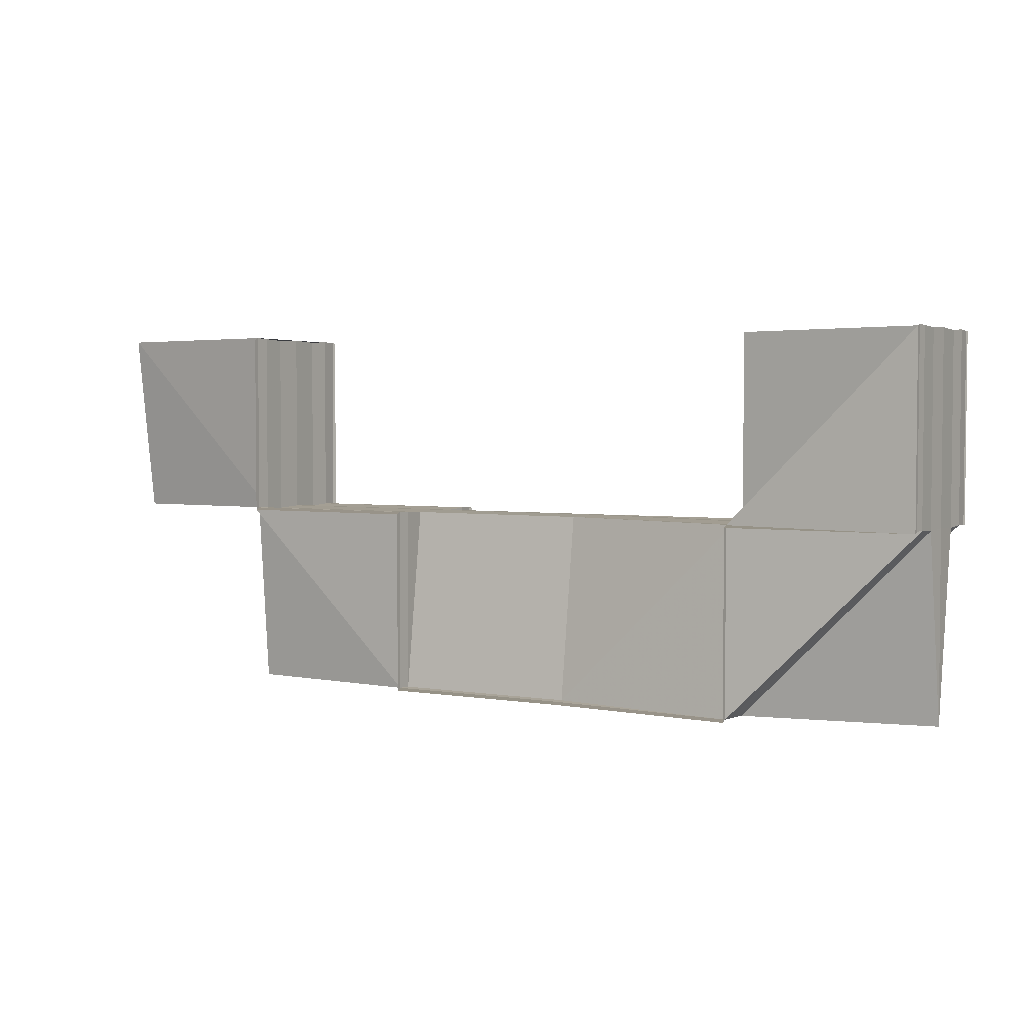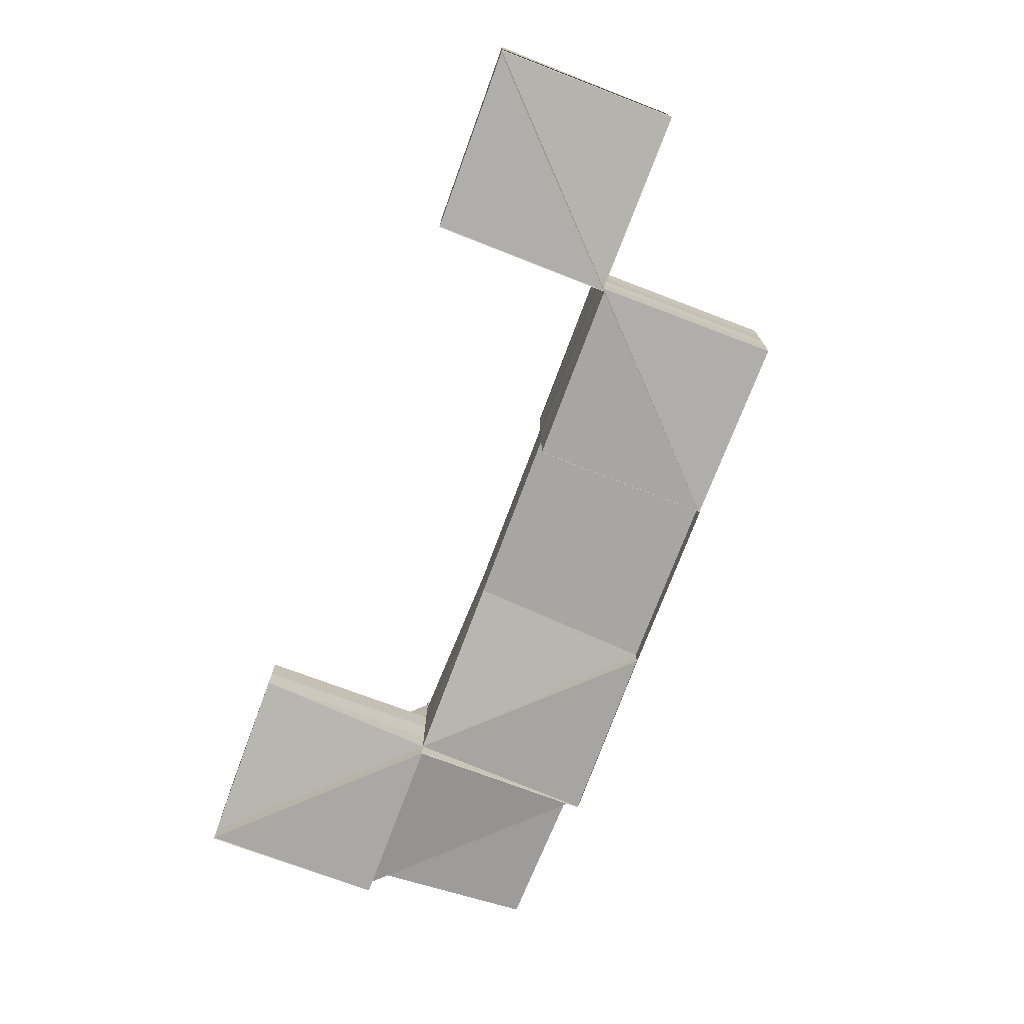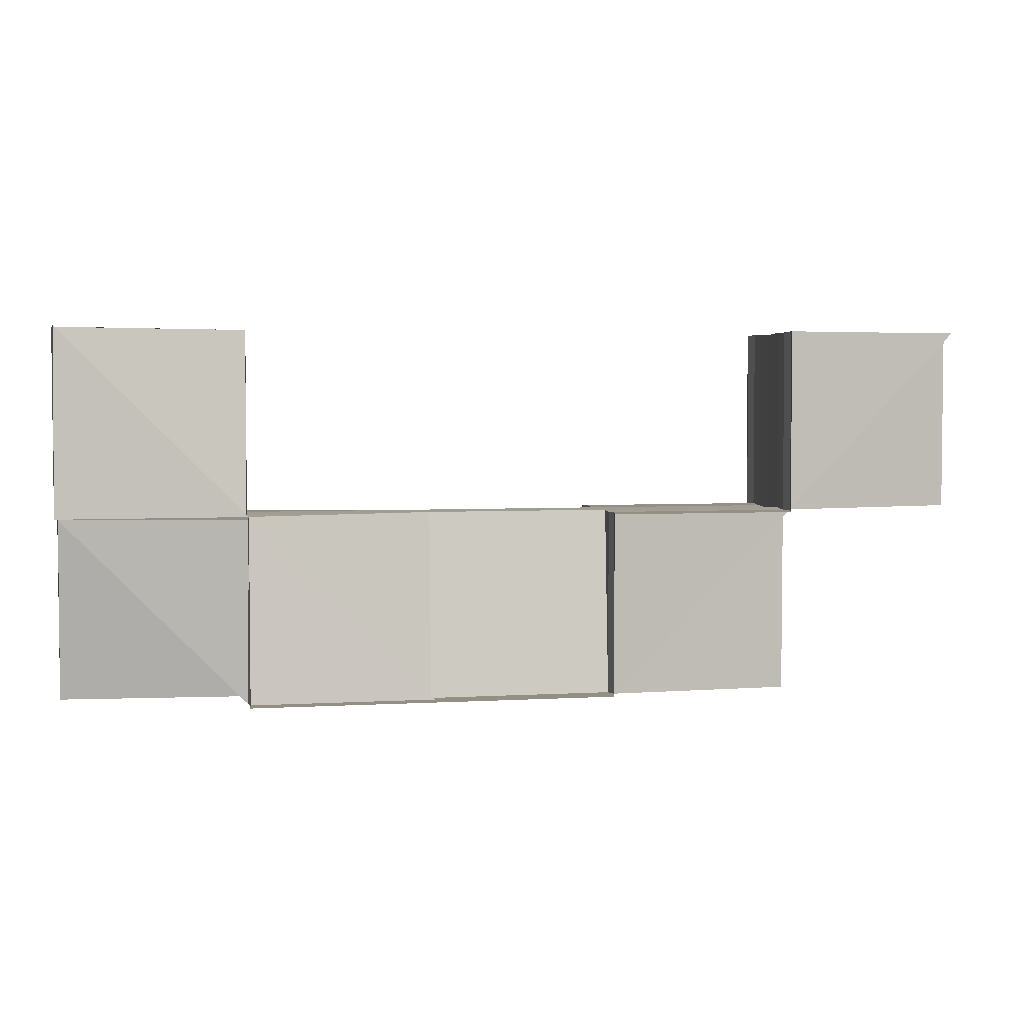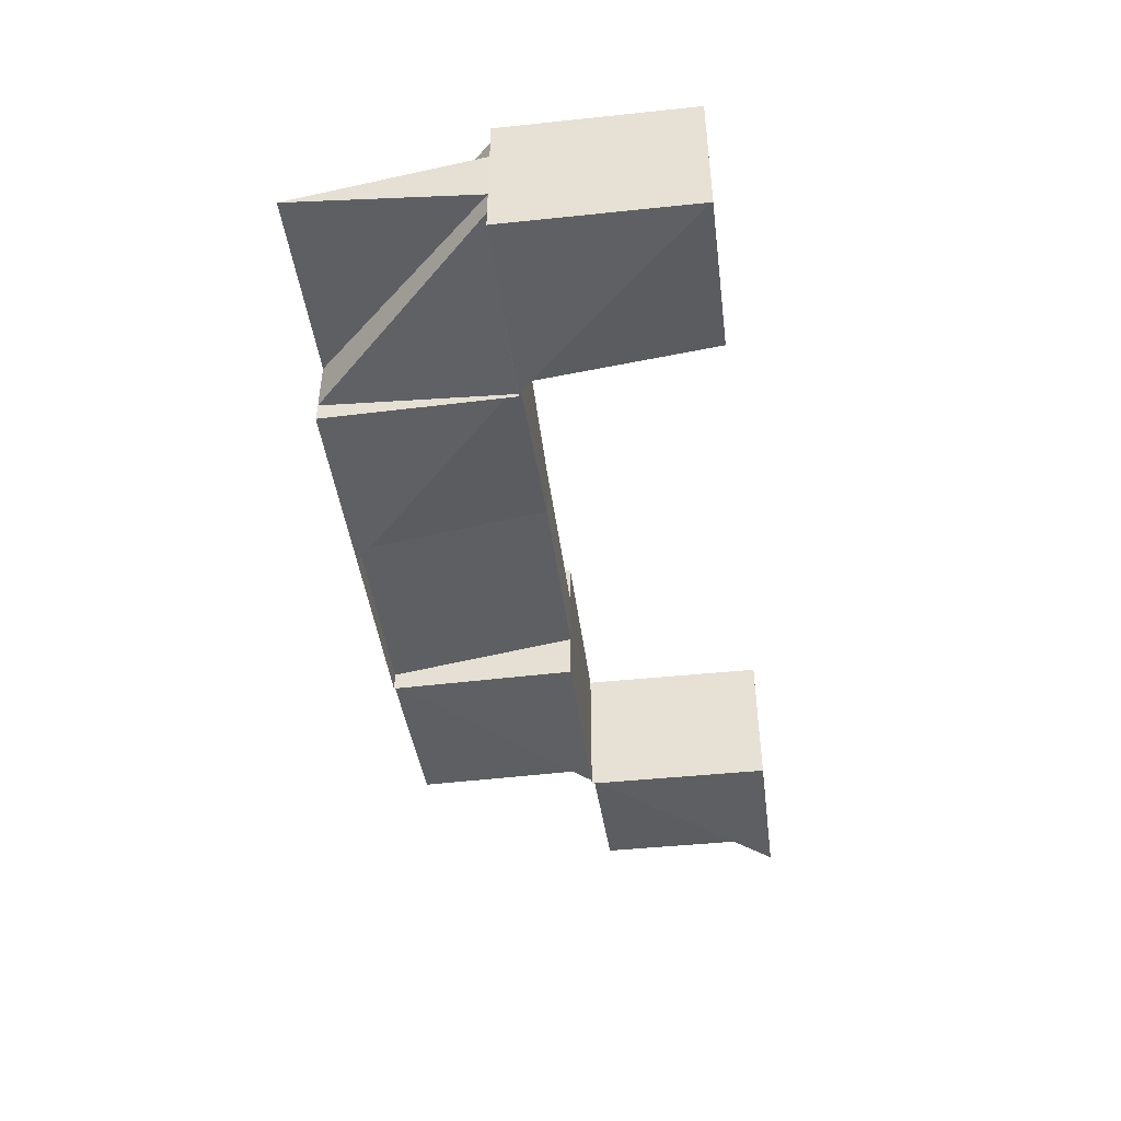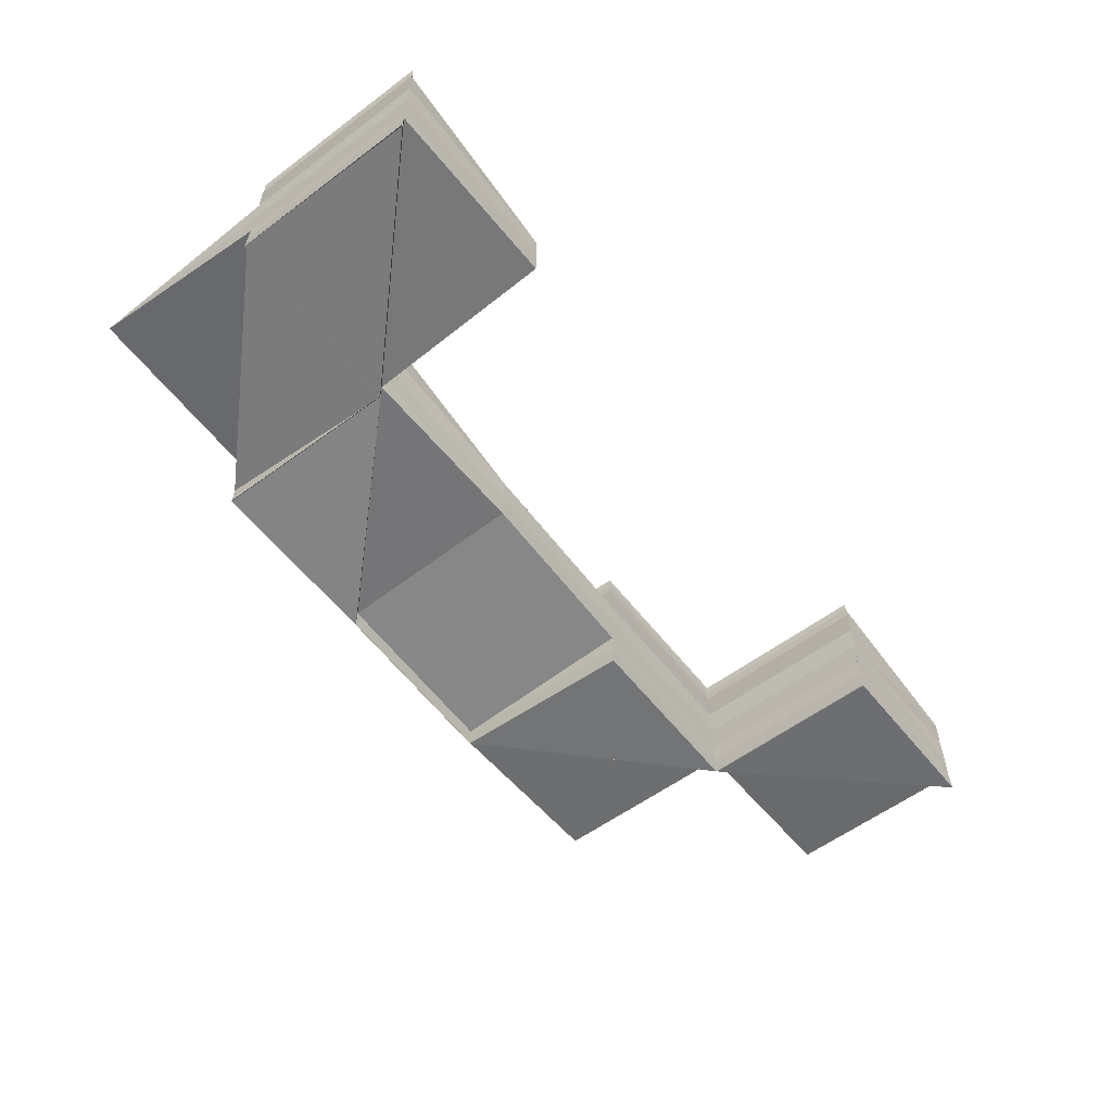
<metadata>
{"format":"obj","ext":"obj","renderer":"f3d","projection":"perspective","resolution":1024,"background":"white","views":[{"elev":3.4,"azim":30.7,"up":"+Y"},{"elev":-72.9,"azim":-110.9,"up":"+Z"},{"elev":3.7,"azim":169.3,"up":"+Y"},{"elev":-45.0,"azim":97.4,"up":"+Z"},{"elev":-58.1,"azim":127.1,"up":"+Z"}]}
</metadata>
<code>
o 1622
v 2211 1876 8.884
v 2211 1876 8.884
v 2211 1876 8.886
v 2211 1876 8.886
v 2211 1876 8.887
v 2211 1876 8.882
v 2211 1876 8.882
v 2211 1876 8.884
v 2211 1876 8.884
v 2211 1876 8.886
v 2211 1876 8.886
v 2211 1876 8.882
v 2211 1876 8.884
v 2211 1876 8.882
v 2211 1876 8.886
v 2211 1876 8.886
v 2211 1876 8.884
v 2211 1876 8.884
v 2211 1876 8.884
v 2211 1876 8.886
v 2211 1876 8.886
v 2211 1876 8.887
v 2211 1876 8.887
v 2211 1876 8.886
v 2211 1876 8.886
v 2211 1876 8.884
v 2211 1876 8.886
v 2211 1876 8.887
v 2211 1876 8.887
v 2211 1876 8.887
v 2211 1876 8.888
v 2211 1876 8.888
v 2211 1876 8.886
v 2211 1876 8.887
v 2211 1876 8.888
v 2211 1876 8.888
v 2211 1876 8.888
v 2211 1876 8.888
v 2211 1876 8.887
v 2211 1876 8.888
v 2211 1876 8.887
v 2211 1876 8.888
v 2211 1876 8.888
v 2211 1876 8.888
v 2211 1876 8.888
v 2211 1876 8.888
v 2211 1876 8.887
v 2211 1876 8.886
v 2211 1876 8.884
v 2211 1876 8.882
v 2211 1876 8.881
v 2211 1876 8.88
v 2211 1876 8.88
v 2211 1876 8.88
v 2211 1876 8.88
v 2211 1876 8.88
v 2211 1876 8.88
v 2211 1876 8.88
v 2211 1876 8.88
v 2211 1876 8.881
v 2211 1876 8.88
v 2211 1876 8.881
v 2211 1876 8.88
v 2211 1876 8.88
v 2211 1876 8.88
v 2211 1876 8.88
v 2211 1876 8.88
v 2211 1876 8.881
v 2211 1876 8.88
v 2211 1876 8.882
v 2211 1876 8.881
v 2211 1876 8.88
v 2211 1876 8.88
v 2211 1876 8.88
v 2211 1876 8.88
v 2211 1876 8.88
v 2211 1876 8.881
v 2211 1876 8.881
v 2211 1876 8.881
v 2211 1876 8.882
v 2211 1876 8.881
v 2211 1876 8.882
v 2211 1876 8.881
v 2211 1876 8.882
v 2211 1876 8.88
v 2211 1876 8.881
v 2211 1876 8.882
v 2211 1876 8.882
v 2211 1876 8.882
v 2211 1876 8.882
v 2211 1876 8.884
v 2211 1876 8.882
v 2211 1876 8.881
v 2211 1876 8.884
v 2211 1876 8.881
v 2211 1876 8.88
v 2211 1876 8.88
v 2211 1876 8.88
v 2211 1876 8.886
v 2211 1876 8.886
v 2211 1876 8.884
v 2211 1876 8.884
v 2211 1876 8.886
v 2211 1876 8.886
v 2211 1876 8.887
v 2211 1876 8.886
v 2211 1876 8.887
v 2211 1876 8.888
v 2211 1876 8.887
v 2211 1876 8.888
v 2211 1876 8.888
v 2211 1876 8.888
v 2211 1876 8.888
v 2211 1876 8.888
v 2211 1876 8.888
v 2211 1876 8.888
v 2211 1876 8.888
v 2211 1876 8.888
v 2211 1876 8.888
v 2211 1876 8.888
v 2211 1876 8.887
v 2211 1876 8.887
v 2211 1876 8.886
v 2211 1876 8.888
v 2211 1876 8.888
v 2211 1876 8.887
v 2211 1876 8.887
v 2211 1876 8.888
v 2211 1876 8.888
v 2211 1876 8.888
v 2211 1876 8.887
v 2211 1876 8.887
v 2211 1876 8.886
v 2211 1876 8.887
v 2211 1876 8.888
v 2211 1876 8.888
v 2211 1876 8.887
v 2211 1876 8.888
v 2211 1876 8.888
v 2211 1876 8.888
v 2211 1876 8.887
v 2211 1876 8.888
v 2211 1876 8.888
v 2211 1876 8.886
v 2211 1876 8.887
v 2211 1876 8.886
v 2211 1876 8.886
v 2211 1876 8.887
v 2211 1876 8.887
v 2211 1876 8.884
v 2211 1876 8.884
v 2211 1876 8.886
v 2211 1876 8.887
v 2211 1876 8.882
v 2211 1876 8.887
v 2211 1876 8.886
v 2211 1876 8.887
v 2211 1876 8.882
v 2211 1876 8.884
v 2211 1876 8.886
v 2211 1876 8.881
v 2211 1876 8.881
v 2211 1876 8.887
v 2211 1876 8.886
v 2211 1876 8.886
v 2211 1876 8.884
v 2211 1876 8.884
v 2211 1876 8.882
v 2211 1876 8.882
v 2211 1876 8.881
v 2211 1876 8.884
v 2211 1876 8.887
v 2211 1876 8.886
v 2211 1876 8.886
v 2211 1876 8.886
v 2211 1876 8.884
v 2211 1876 8.887
v 2211 1876 8.884
v 2211 1876 8.884
v 2211 1876 8.882
v 2211 1876 8.882
v 2211 1876 8.881
v 2211 1876 8.882
v 2211 1876 8.882
v 2211 1876 8.886
v 2211 1876 8.886
v 2211 1876 8.884
v 2211 1876 8.884
v 2211 1876 8.882
v 2211 1876 8.882
v 2211 1876 8.882
v 2211 1876 8.882
v 2211 1876 8.884
v 2211 1876 8.886
v 2211 1876 8.882
v 2211 1876 8.882
v 2211 1876 8.882
v 2211 1876 8.881
v 2211 1876 8.882
v 2211 1876 8.881
v 2211 1876 8.88
v 2211 1876 8.88
v 2211 1876 8.88
v 2211 1876 8.88
v 2211 1876 8.88
v 2211 1876 8.88
v 2211 1876 8.88
v 2211 1876 8.881
v 2211 1876 8.881
v 2211 1876 8.88
v 2211 1876 8.88
v 2211 1876 8.88
v 2211 1876 8.88
v 2211 1876 8.88
v 2211 1876 8.88
v 2211 1876 8.88
v 2211 1876 8.88
v 2211 1876 8.88
v 2211 1876 8.88
v 2211 1876 8.88
v 2211 1876 8.88
v 2211 1876 8.88
v 2211 1876 8.88
v 2211 1876 8.88
v 2211 1876 8.881
v 2211 1876 8.88
v 2211 1876 8.88
v 2211 1876 8.88
v 2211 1876 8.881
v 2211 1876 8.88
v 2211 1876 8.882
v 2211 1876 8.881
v 2211 1876 8.881
v 2211 1876 8.882
v 2211 1876 8.881
v 2211 1876 8.88
v 2211 1876 8.88
v 2211 1876 8.88
v 2211 1876 8.88
v 2211 1876 8.881
v 2211 1876 8.881
v 2211 1876 8.881
v 2211 1876 8.881
v 2211 1876 8.882
v 2211 1876 8.881
v 2211 1876 8.884
v 2211 1876 8.882
v 2211 1876 8.88
v 2211 1876 8.88
v 2211 1876 8.881
v 2211 1876 8.88
v 2211 1876 8.88
v 2211 1876 8.881
v 2211 1876 8.886
v 2211 1876 8.884
v 2211 1876 8.882
v 2211 1876 8.882
v 2211 1876 8.886
v 2211 1876 8.886
v 2211 1876 8.887
v 2211 1876 8.886
v 2211 1876 8.888
v 2211 1876 8.888
v 2211 1876 8.887
v 2211 1876 8.887
v 2211 1876 8.888
v 2211 1876 8.888
v 2211 1876 8.888
v 2211 1876 8.888
v 2211 1876 8.888
v 2211 1876 8.888
v 2211 1876 8.888
v 2211 1876 8.887
v 2211 1876 8.888
v 2211 1876 8.888
v 2211 1876 8.888
v 2211 1876 8.888
v 2211 1876 8.888
v 2211 1876 8.888
v 2211 1876 8.888
v 2211 1876 8.888
v 2211 1876 8.888
v 2211 1876 8.888
v 2211 1876 8.888
v 2211 1876 8.888
v 2211 1876 8.888
v 2211 1876 8.888
v 2211 1876 8.888
v 2211 1876 8.887
v 2211 1876 8.887
v 2211 1876 8.888
v 2211 1876 8.887
v 2211 1876 8.887
v 2211 1876 8.886
v 2211 1876 8.884
v 2211 1876 8.884
v 2211 1876 8.882
v 2211 1876 8.881
v 2211 1876 8.881
v 2211 1876 8.881
v 2211 1876 8.881
v 2211 1876 8.88
v 2211 1876 8.88
v 2211 1876 8.88
v 2211 1876 8.88
v 2211 1876 8.88
v 2211 1876 8.88
v 2211 1876 8.88
v 2211 1876 8.881
v 2211 1876 8.88
v 2211 1876 8.88
v 2211 1876 8.88
v 2211 1876 8.881
v 2211 1876 8.881
v 2211 1876 8.882
v 2211 1876 8.882
v 2211 1876 8.882
v 2211 1876 8.88
v 2211 1876 8.88
v 2211 1876 8.88
v 2211 1876 8.88
v 2211 1876 8.88
v 2211 1876 8.881
v 2211 1876 8.881
v 2211 1876 8.88
v 2211 1876 8.881
v 2211 1876 8.88
v 2211 1876 8.88
v 2211 1876 8.88
v 2211 1876 8.88
v 2211 1876 8.88
v 2211 1876 8.887
v 2211 1876 8.887
v 2211 1876 8.888
v 2211 1876 8.886
v 2211 1876 8.888
v 2211 1876 8.888
v 2211 1876 8.888
v 2211 1876 8.888
v 2211 1876 8.888
v 2211 1876 8.888
v 2211 1876 8.888
v 2211 1876 8.887
v 2211 1876 8.888
v 2211 1876 8.888
v 2211 1876 8.888
v 2211 1876 8.888
v 2211 1876 8.887
v 2211 1876 8.888
v 2211 1876 8.888
v 2211 1876 8.888
v 2211 1876 8.888
v 2211 1876 8.884
v 2211 1876 8.884
v 2211 1876 8.886
v 2211 1876 8.882
v 2211 1876 8.884
v 2211 1876 8.884
v 2211 1876 8.886
v 2211 1876 8.886
f 1 2 3
f 3 4 5
f 6 7 1
f 7 8 9
f 8 10 11
f 12 13 2
f 13 12 14
f 13 15 16
f 15 13 17
f 17 18 14
f 19 18 20
f 20 21 22
f 23 15 24
f 24 25 17
f 26 27 25
f 27 28 29
f 30 29 24
f 31 23 30
f 32 31 30
f 33 23 34
f 35 31 36
f 31 37 38
f 34 39 40
f 41 42 40
f 43 42 44
f 45 43 46
f 47 32 17
f 48 47 17
f 49 48 17
f 50 49 17
f 51 50 17
f 52 51 17
f 53 54 55
f 56 54 57
f 53 58 59
f 53 58 60
f 61 58 57
f 62 58 63
f 61 64 65
f 66 64 67
f 68 66 69
f 70 68 71
f 72 73 65
f 72 74 75
f 76 73 77
f 76 62 78
f 78 79 80
f 81 82 80
f 12 62 83
f 81 12 84
f 83 71 85
f 81 86 87
f 14 88 83
f 84 88 19
f 86 89 88
f 88 90 91
f 87 92 93
f 94 92 88
f 93 95 96
f 96 97 98
f 99 100 94
f 101 94 87
f 87 102 101
f 101 102 103
f 103 104 101
f 104 94 18
f 105 104 103
f 103 106 105
f 105 107 108
f 109 110 108
f 111 110 112
f 113 114 112
f 115 116 105
f 117 118 115
f 118 119 120
f 119 121 29
f 29 122 123
f 124 125 116
f 125 126 127
f 128 124 129
f 129 130 131
f 131 132 133
f 134 132 135
f 136 137 132
f 136 138 139
f 113 136 140
f 113 136 141
f 113 142 143
f 144 145 132
f 146 147 134
f 147 144 148
f 147 148 149
f 150 144 147
f 150 151 144
f 151 152 144
f 144 152 153
f 154 151 150
f 153 155 156
f 153 156 123
f 152 157 153
f 154 158 159
f 152 160 157
f 161 162 154
f 160 163 157
f 160 164 163
f 165 164 166
f 166 167 168
f 168 169 170
f 171 167 160
f 172 173 165
f 172 174 175
f 176 173 160
f 173 177 163
f 173 176 178
f 179 178 180
f 180 181 182
f 183 184 182
f 185 186 179
f 186 187 188
f 187 189 190
f 176 191 192
f 191 176 171
f 193 171 194
f 195 171 193
f 196 197 171
f 198 191 196
f 199 198 200
f 200 201 202
f 198 203 201
f 204 203 205
f 206 207 205
f 204 208 209
f 204 210 211
f 212 210 213
f 214 215 209
f 216 215 217
f 218 216 219
f 214 220 221
f 220 222 223
f 224 225 77
f 224 74 226
f 227 228 226
f 229 230 227
f 231 232 229
f 224 232 233
f 231 234 235
f 224 236 235
f 224 236 237
f 236 238 239
f 234 240 241
f 236 242 243
f 95 243 228
f 244 245 243
f 246 247 244
f 248 249 228
f 250 249 228
f 251 248 252
f 253 250 252
f 254 246 255
f 255 188 244
f 255 256 257
f 94 255 92
f 258 255 94
f 258 259 255
f 260 259 261
f 262 263 260
f 262 264 265
f 262 266 267
f 268 266 269
f 262 270 271
f 272 270 269
f 273 270 269
f 272 274 275
f 276 274 277
f 273 276 278
f 279 280 275
f 279 281 282
f 278 283 284
f 285 281 286
f 287 288 286
f 289 290 287
f 177 291 283
f 291 177 292
f 263 291 292
f 292 293 294
f 295 296 146
f 296 147 106
f 296 150 147
f 297 150 296
f 297 154 150
f 298 154 297
f 241 298 297
f 299 196 154
f 299 300 196
f 301 300 302
f 303 198 299
f 304 303 305
f 306 304 307
f 307 308 309
f 306 310 311
f 311 312 313
f 233 314 315
f 314 316 317
f 315 316 295
f 232 250 316
f 316 296 102
f 316 297 296
f 241 297 316
f 318 161 241
f 318 319 320
f 321 318 322
f 321 318 323
f 323 324 325
f 326 327 325
f 328 327 329
f 330 328 331
f 332 333 334
f 332 333 335
f 336 337 334
f 333 338 339
f 337 338 339
f 265 157 340
f 341 342 340
f 157 343 344
f 157 344 345
f 342 346 345
f 347 346 348
f 347 349 350
f 349 351 352
f 353 354 355
f 356 354 357
f 358 359 360

</code>
